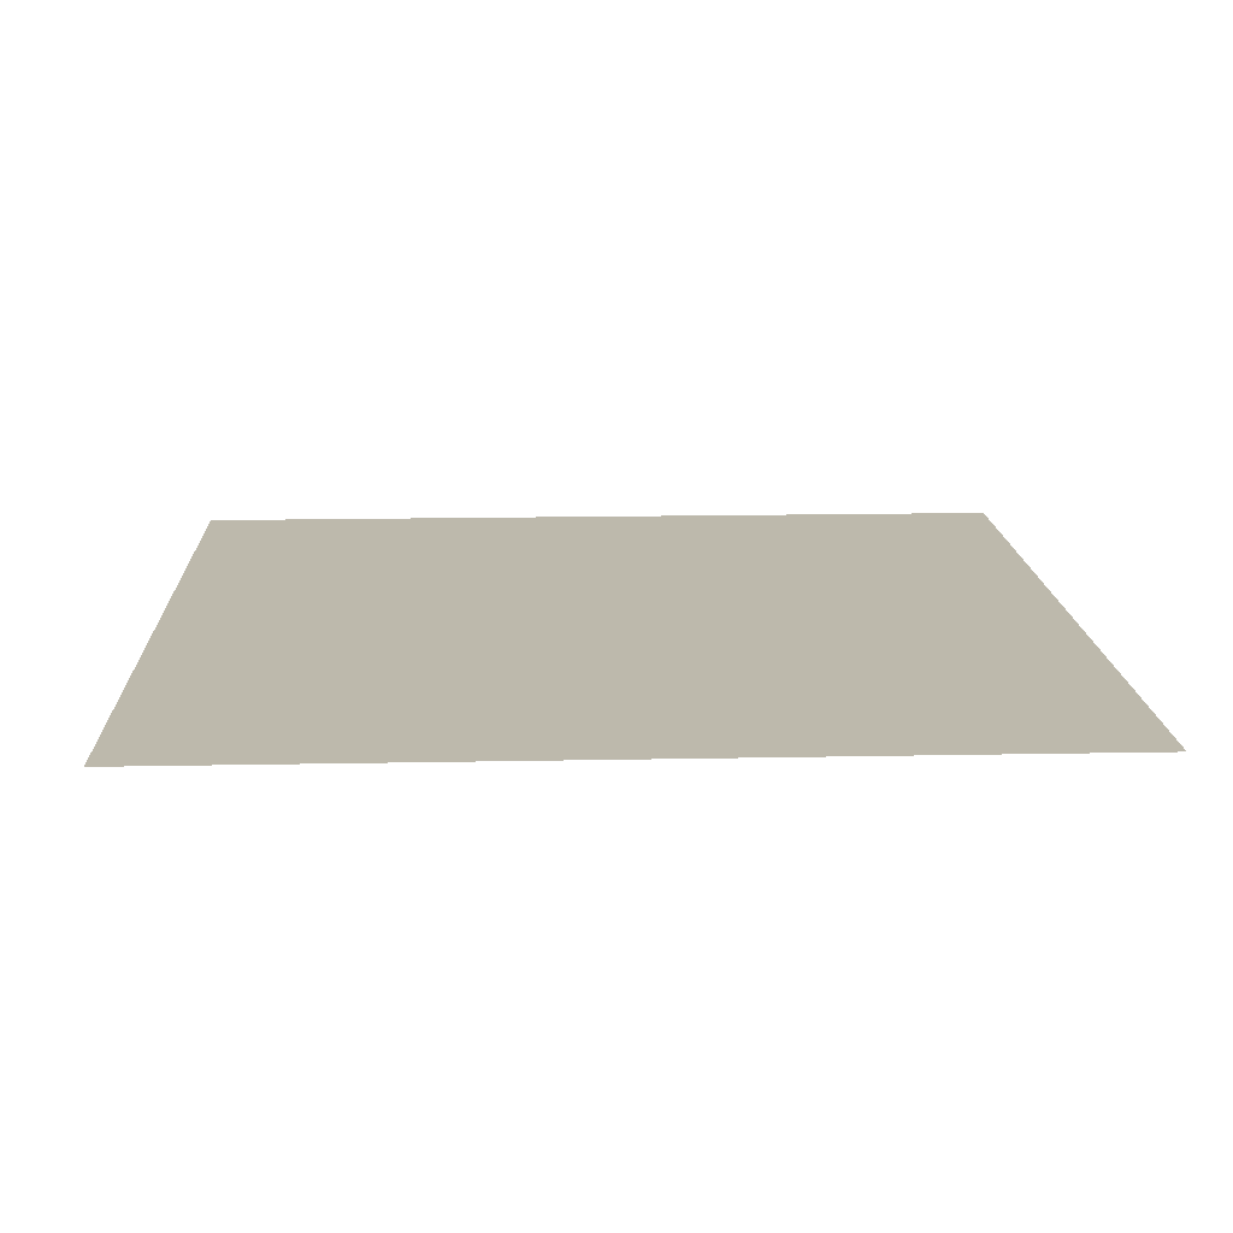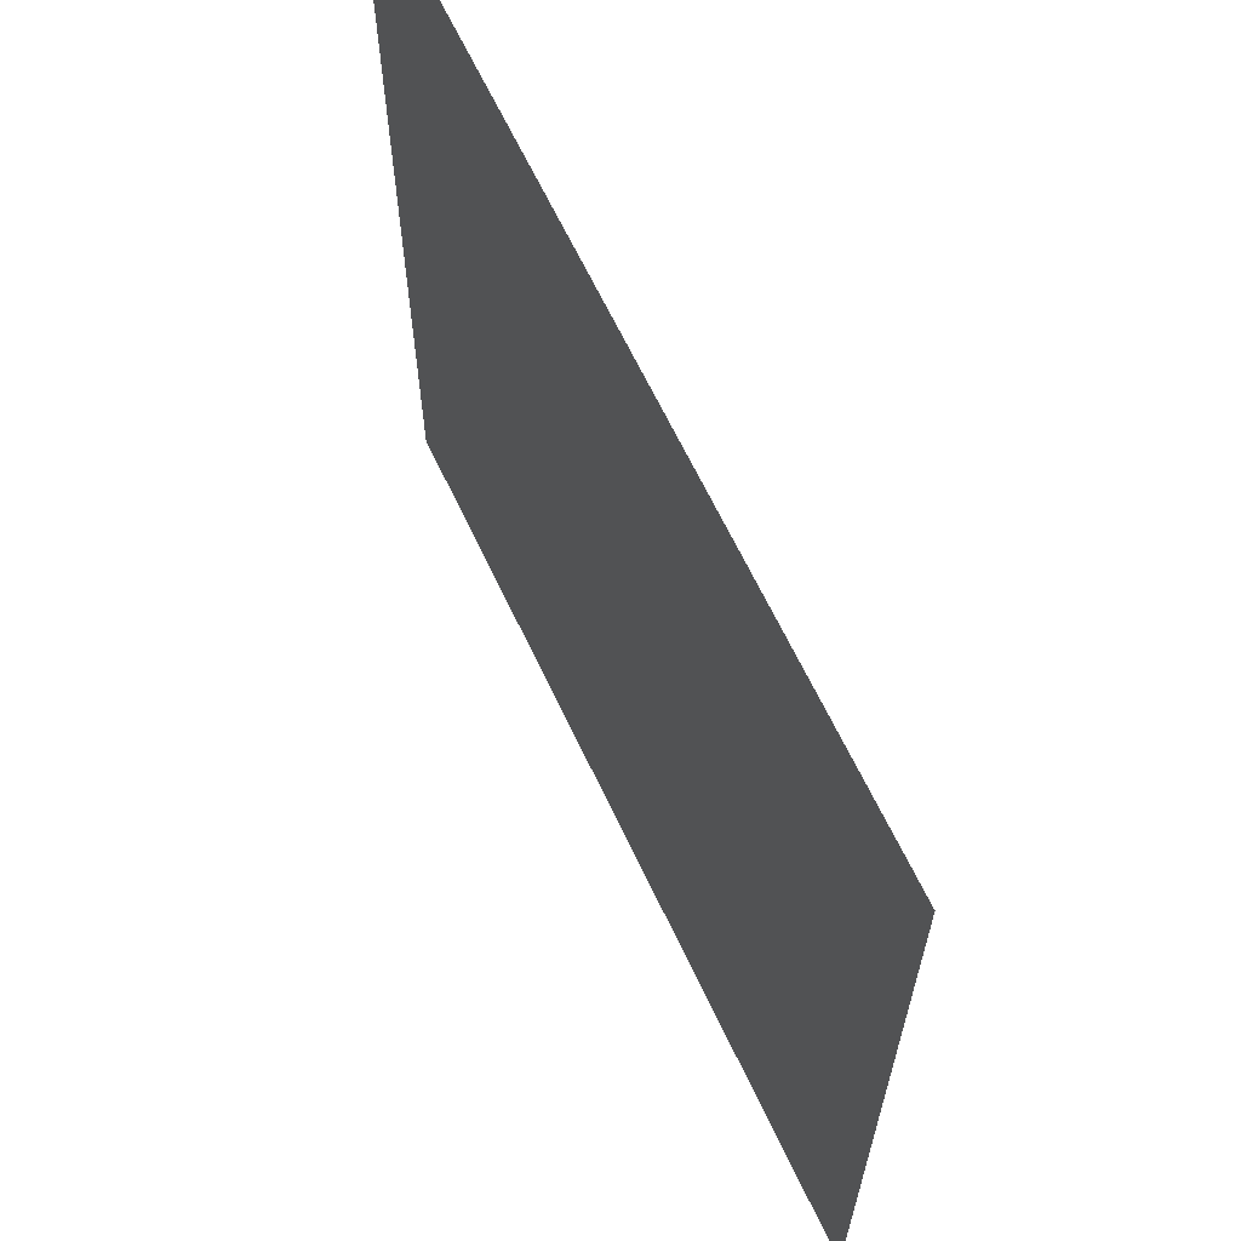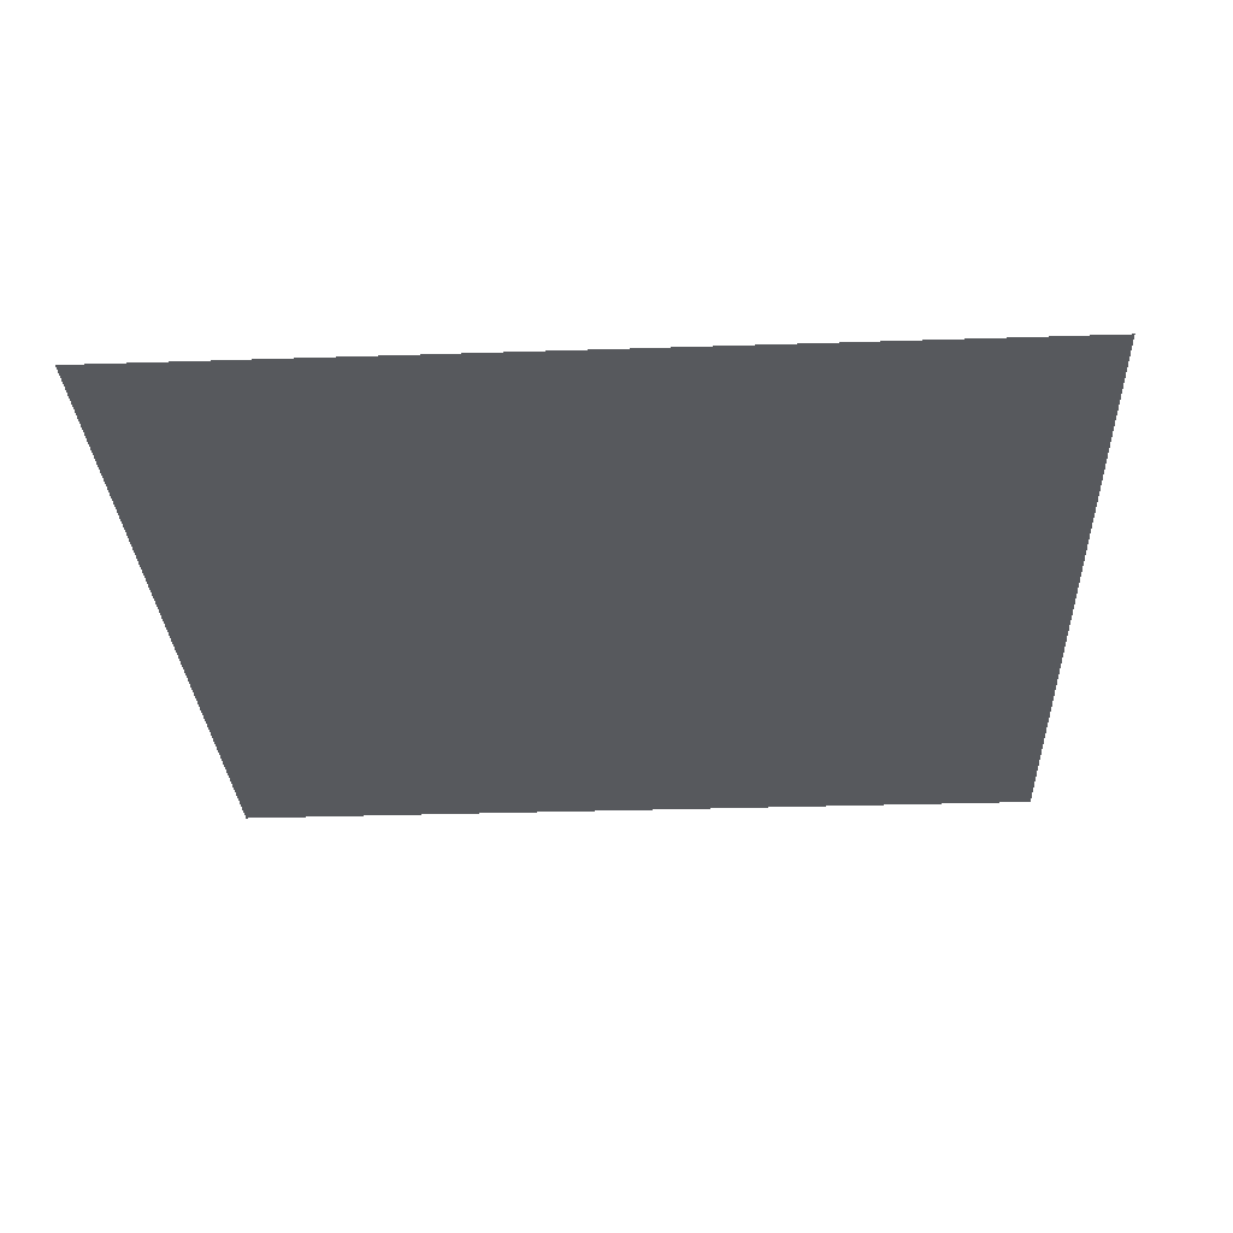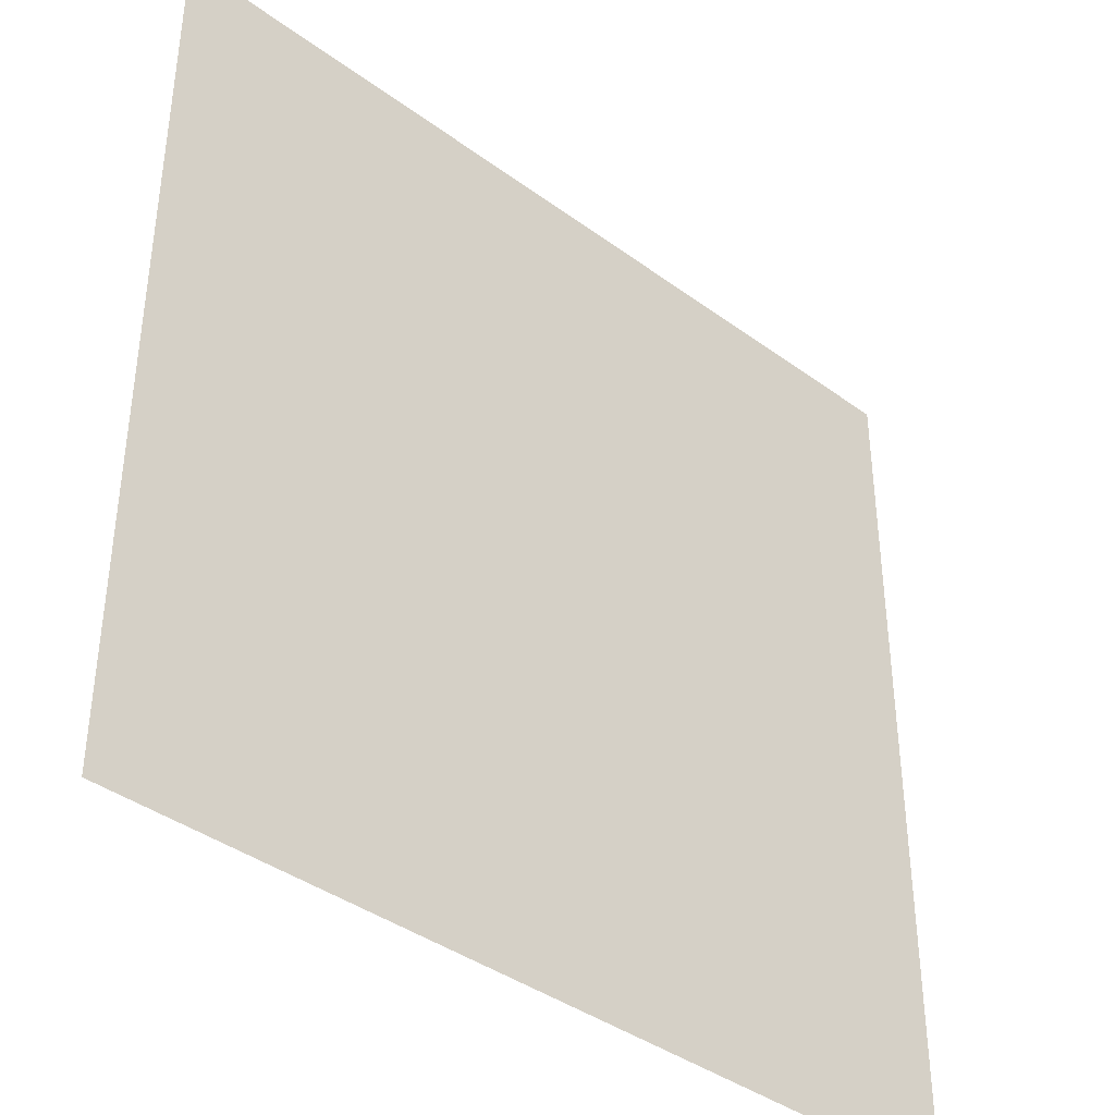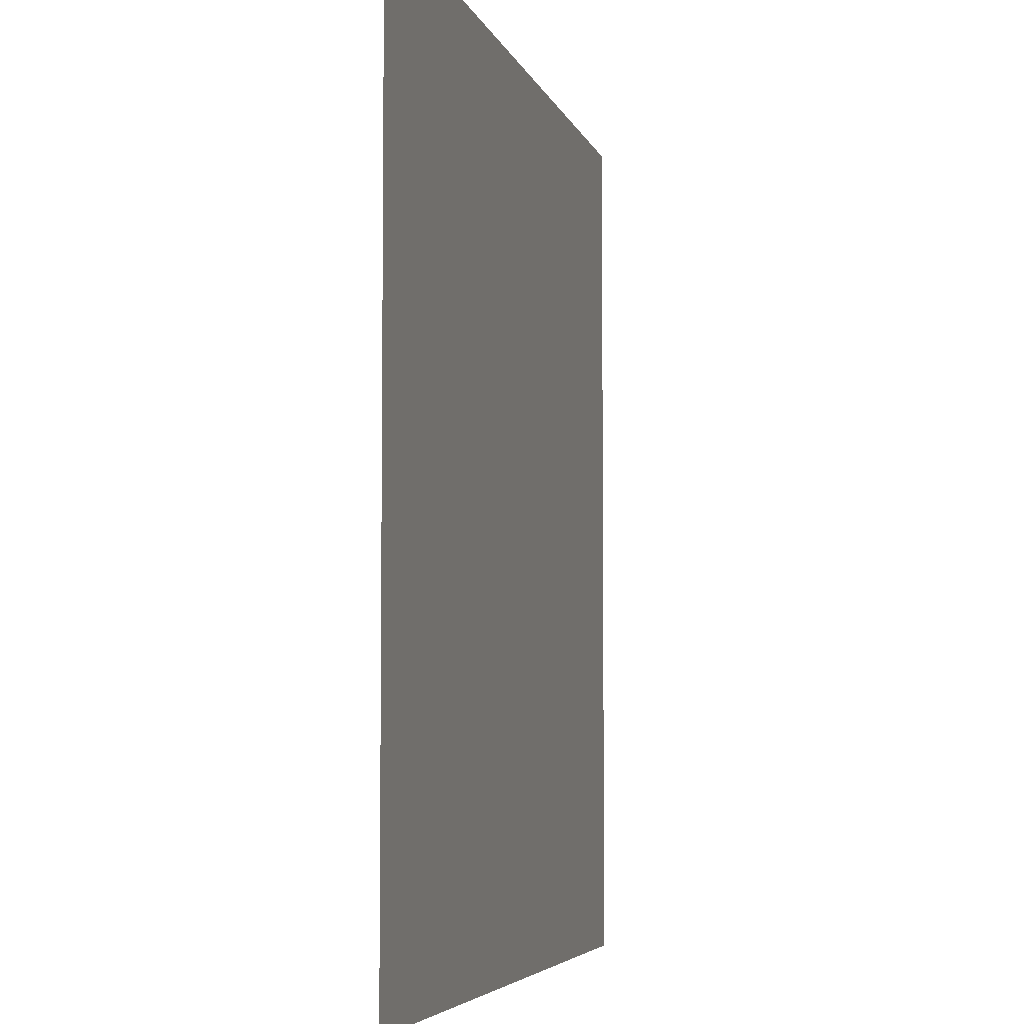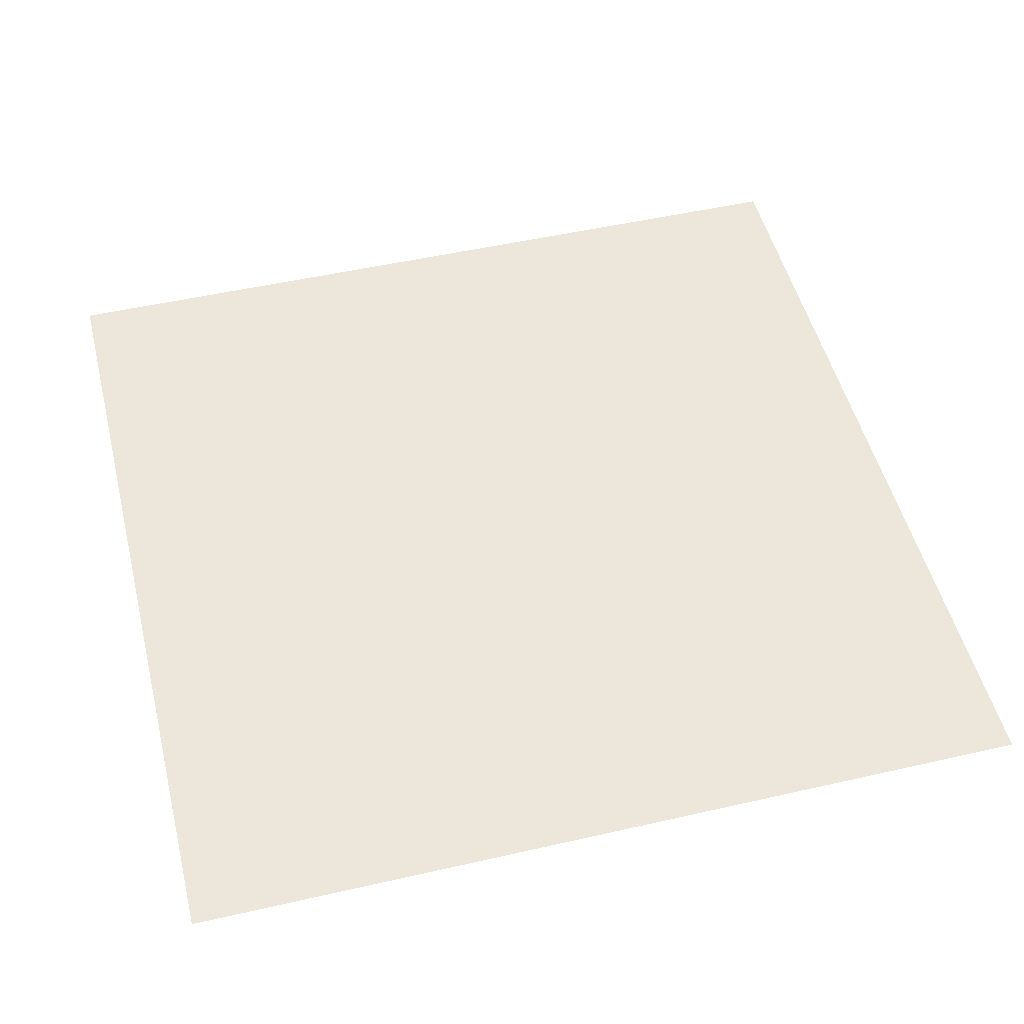
<metadata>
{"format":"obj","ext":"obj","renderer":"f3d","projection":"perspective","resolution":1024,"background":"white","views":[{"elev":15.0,"azim":-2.5,"up":"+Y"},{"elev":64.8,"azim":64.8,"up":"+Z"},{"elev":-29.6,"azim":92.8,"up":"+Y"},{"elev":-39.6,"azim":137.7,"up":"+Z"},{"elev":-5.0,"azim":103.3,"up":"+Z"},{"elev":50.7,"azim":-14.0,"up":"+Y"}]}
</metadata>
<code>
g lp_Plane.005
v 0 0.00236 0
v 2 0.00236 0
v 0 0.00236 -2
v 2 0.00236 -2
f 1 2 4 3

</code>
